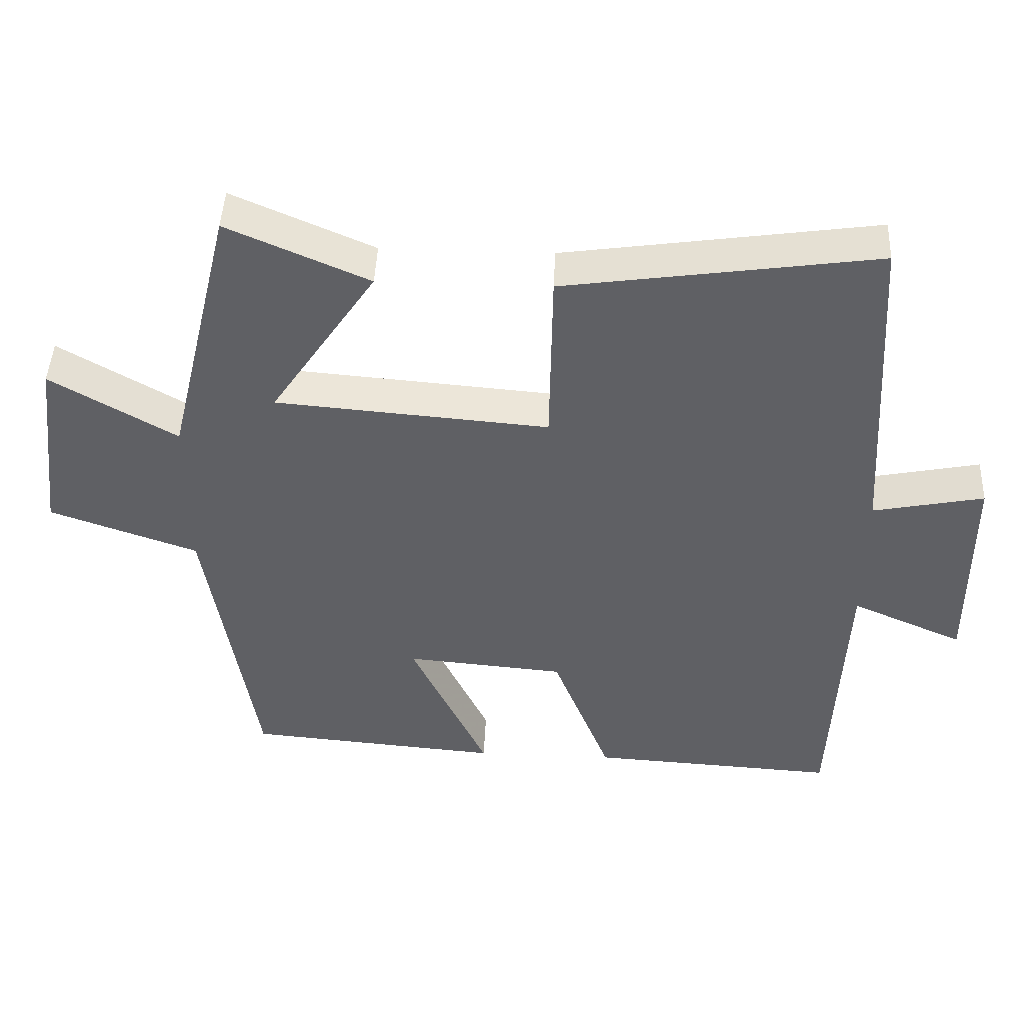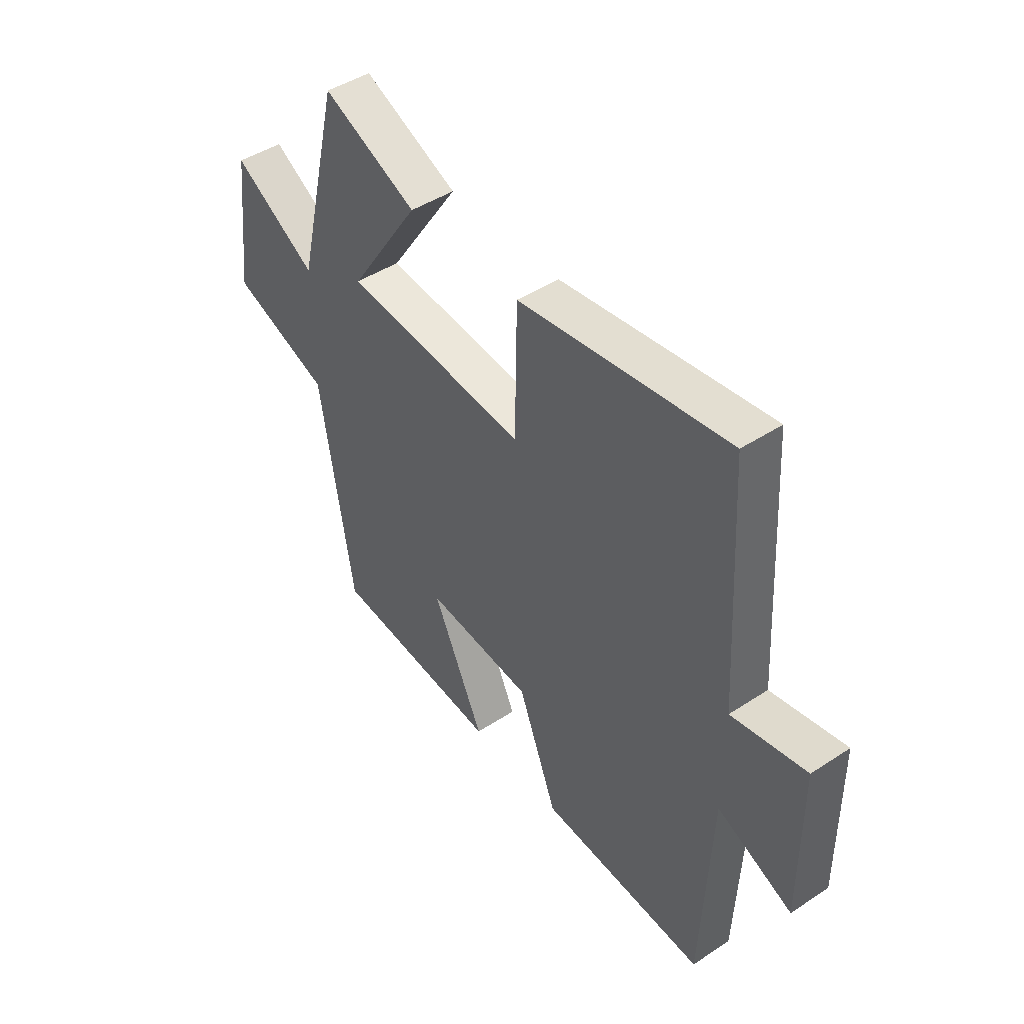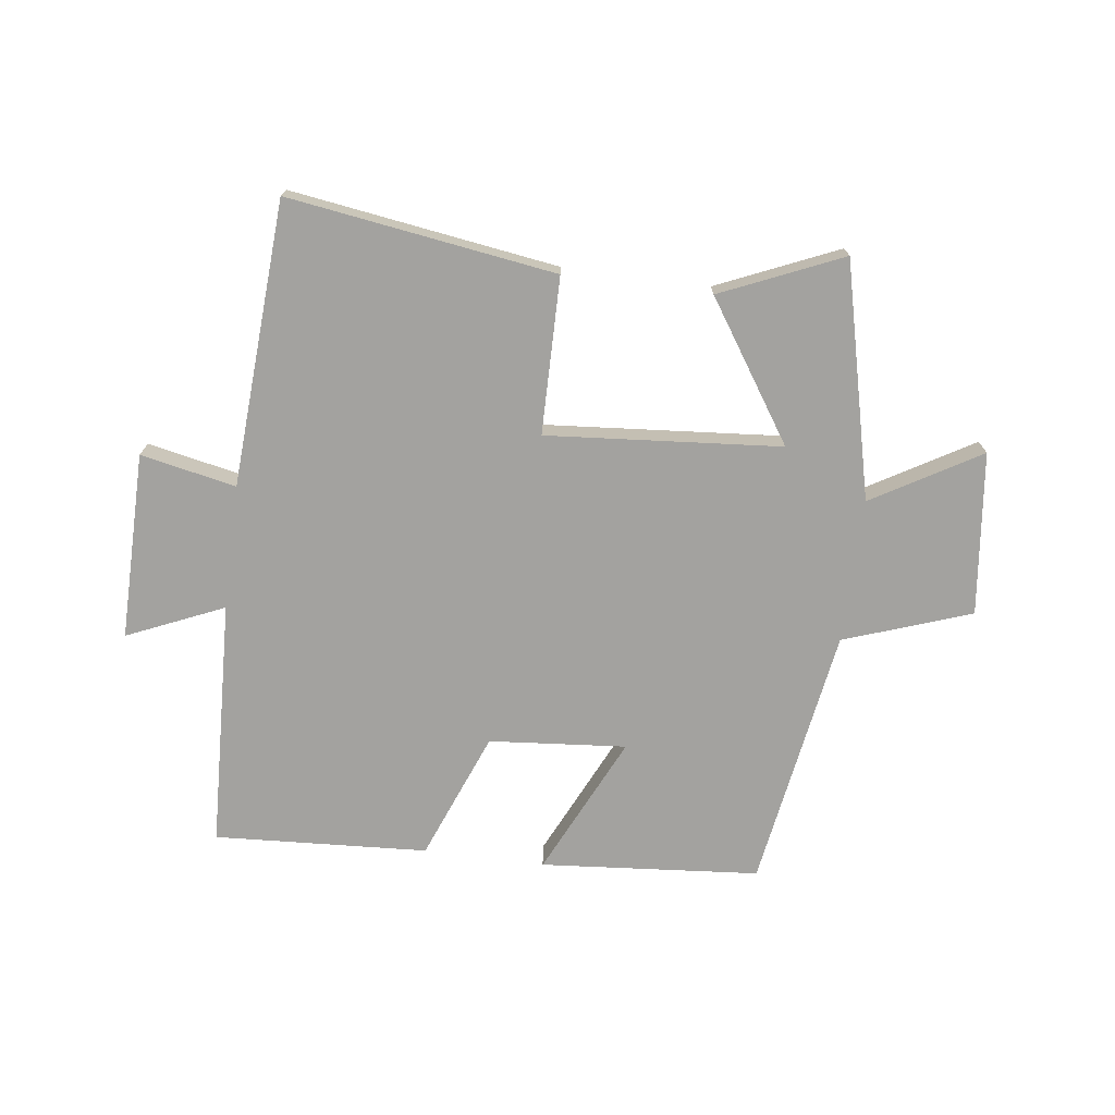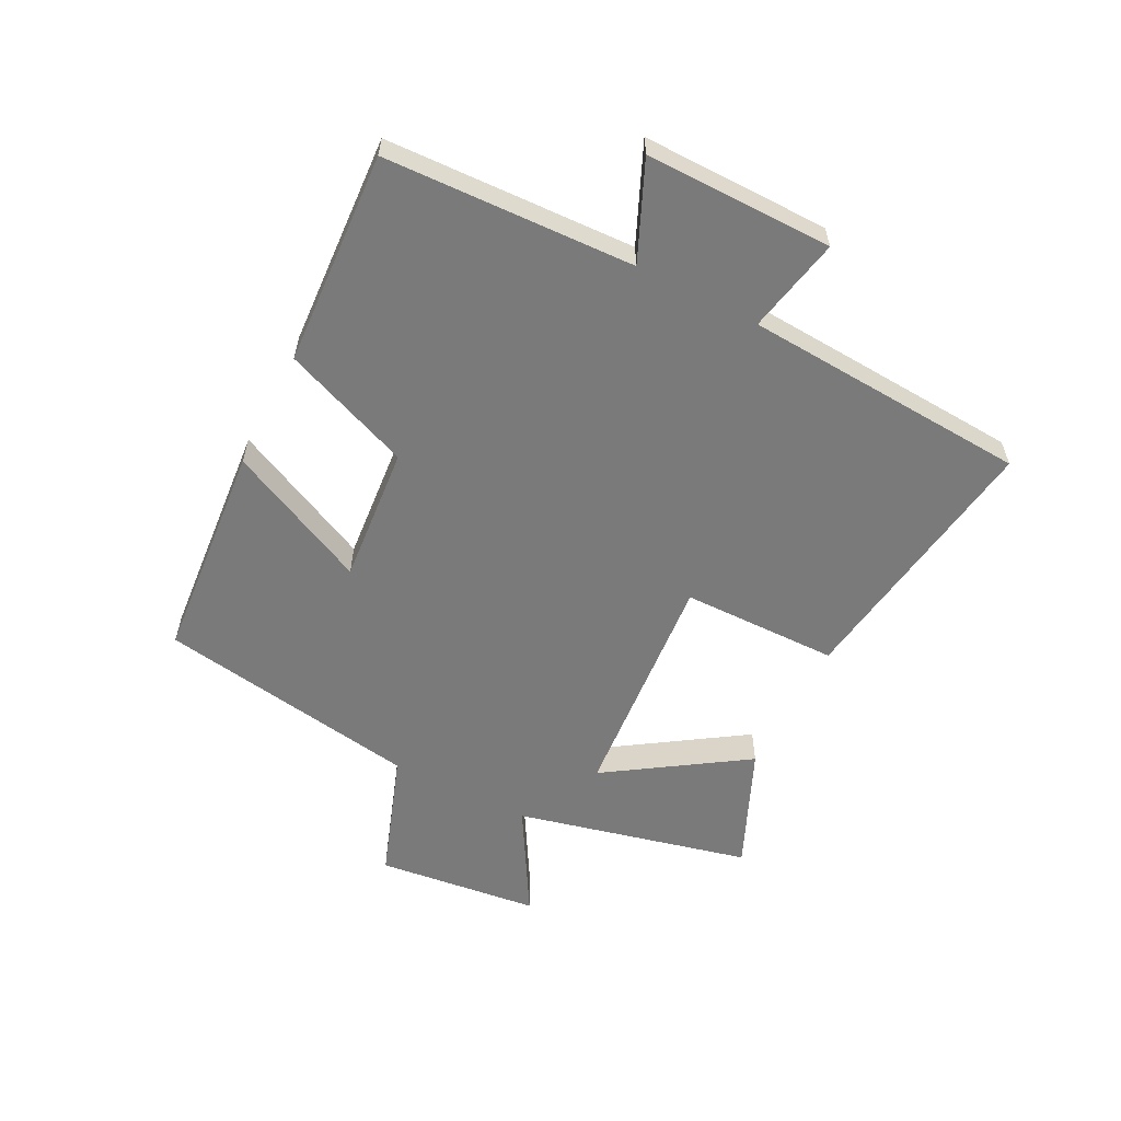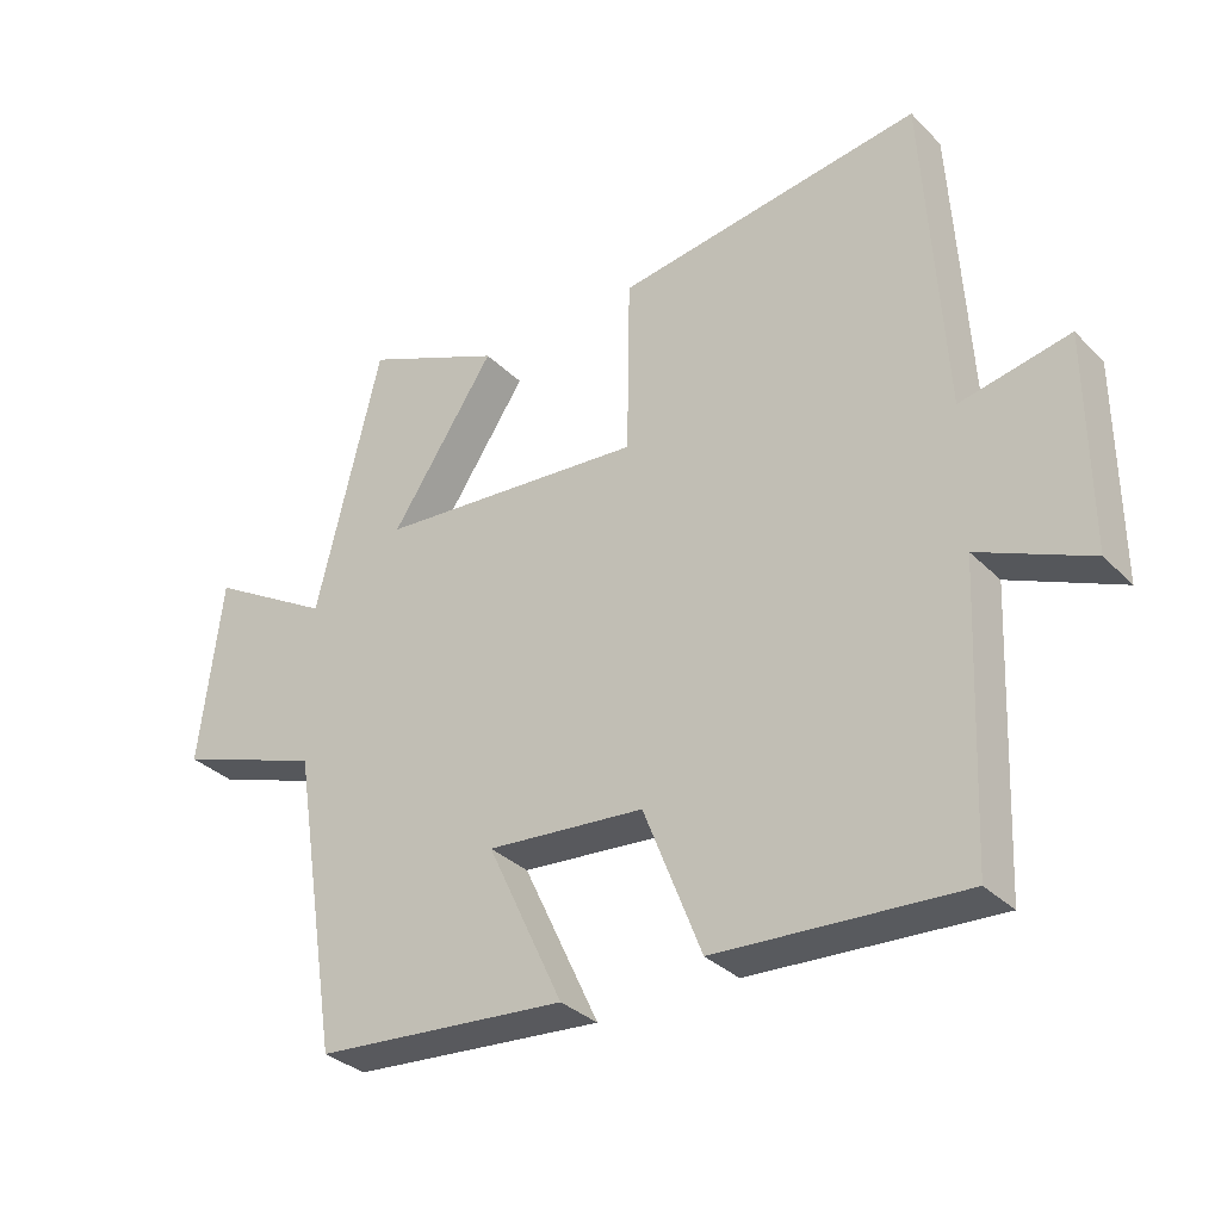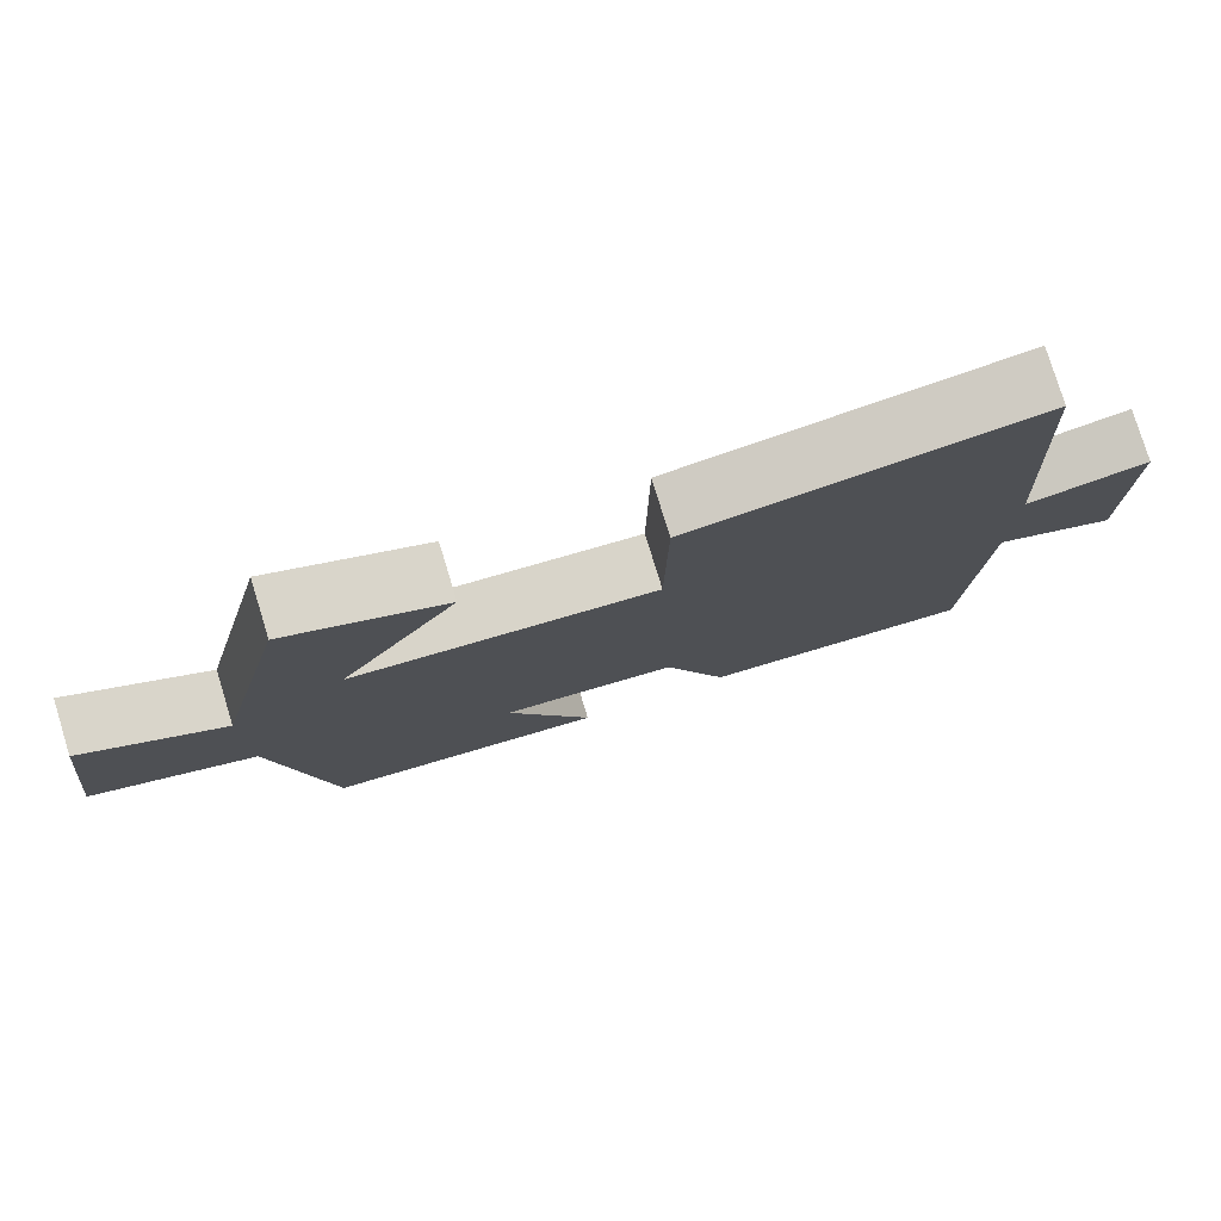
<metadata>
{"format":"obj","ext":"obj","renderer":"f3d","projection":"perspective","resolution":1024,"background":"white","views":[{"elev":45.6,"azim":-177.5,"up":"+Z"},{"elev":45.4,"azim":-127.1,"up":"+Z"},{"elev":-72.4,"azim":-7.5,"up":"+Y"},{"elev":-58.1,"azim":-117.2,"up":"+Y"},{"elev":-32.9,"azim":-143.2,"up":"+Z"},{"elev":78.3,"azim":162.9,"up":"+Z"}]}
</metadata>
<code>
v 0.431 0.07 -0.469
v 0.07 0.07 -0.5
v 0.179 0.07 -0.268
v -0.047 0.07 -0.288
v -0.13 0.07 -0.5
v -0.482 0.07 -0.521
v -0.5 0.07 -0.111
v -0.659 0.07 -0.181
v -0.657 0.07 0.127
v -0.5 0.07 0.095
v -0.472 0.07 0.564
v -0.032 0.07 0.5
v -0.028 0.07 0.242
v 0.358 0.07 0.274
v 0.208 0.07 0.5
v 0.407 0.07 0.587
v 0.5 0.07 0.202
v 0.677 0.07 0.306
v 0.709 0.07 0.038
v 0.5 0.07 -0.036
v 0.431 0 -0.469
v 0.07 0 -0.5
v 0.179 0 -0.268
v -0.047 0 -0.288
v -0.13 0 -0.5
v -0.482 0 -0.521
v -0.5 0 -0.111
v -0.659 0 -0.181
v -0.657 0 0.127
v -0.5 0 0.095
v -0.472 0 0.564
v -0.032 0 0.5
v -0.028 0 0.242
v 0.358 0 0.274
v 0.208 0 0.5
v 0.407 0 0.587
v 0.5 0 0.202
v 0.677 0 0.306
v 0.709 0 0.038
v 0.5 0 -0.036
f 17 18 19 20
f 1 2 3
f 20 1 3
f 17 20 3
f 14 15 16 17
f 17 3 4
f 14 17 4
f 13 14 4
f 5 6 7
f 4 5 7
f 13 4 7
f 12 13 7
f 11 12 7
f 10 11 7
f 7 8 9 10
f 40 39 38 37
f 23 22 21
f 23 21 40
f 23 40 37
f 37 36 35 34
f 24 23 37
f 24 37 34
f 24 34 33
f 27 26 25
f 27 25 24
f 27 24 33
f 27 33 32
f 27 32 31
f 27 31 30
f 30 29 28 27
f 1 21 22 2
f 2 22 23 3
f 3 23 24 4
f 4 24 25 5
f 5 25 26 6
f 6 26 27 7
f 7 27 28 8
f 8 28 29 9
f 9 29 30 10
f 10 30 31 11
f 11 31 32 12
f 12 32 33 13
f 13 33 34 14
f 14 34 35 15
f 15 35 36 16
f 16 36 37 17
f 17 37 38 18
f 18 38 39 19
f 19 39 40 20
f 20 40 21 1

</code>
